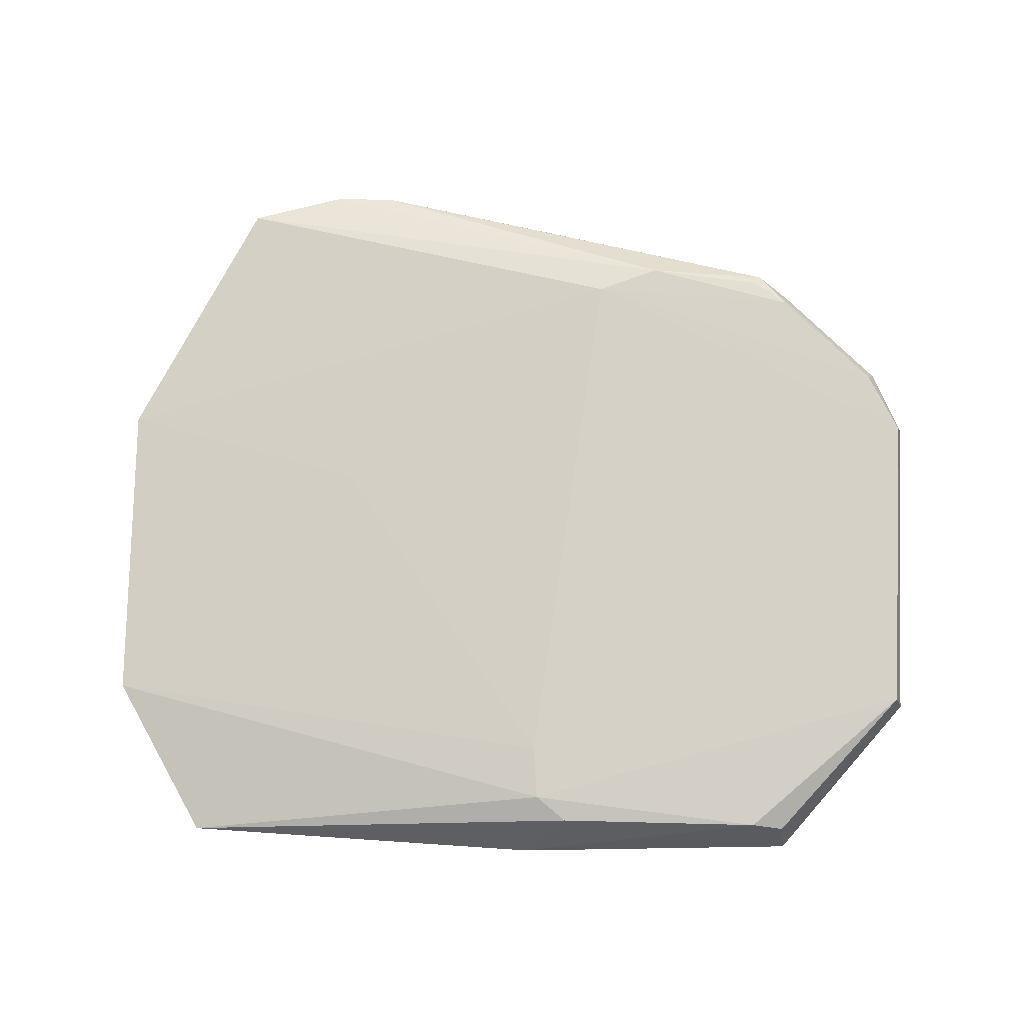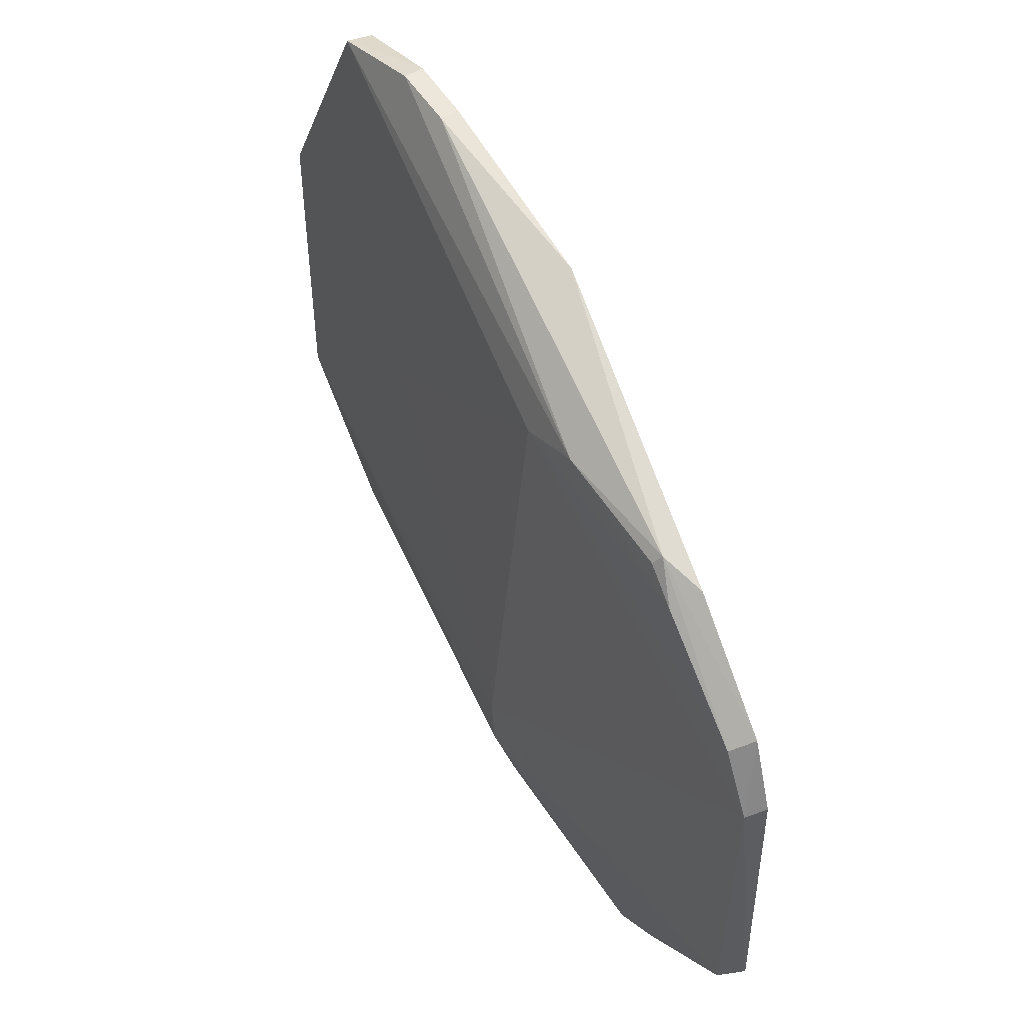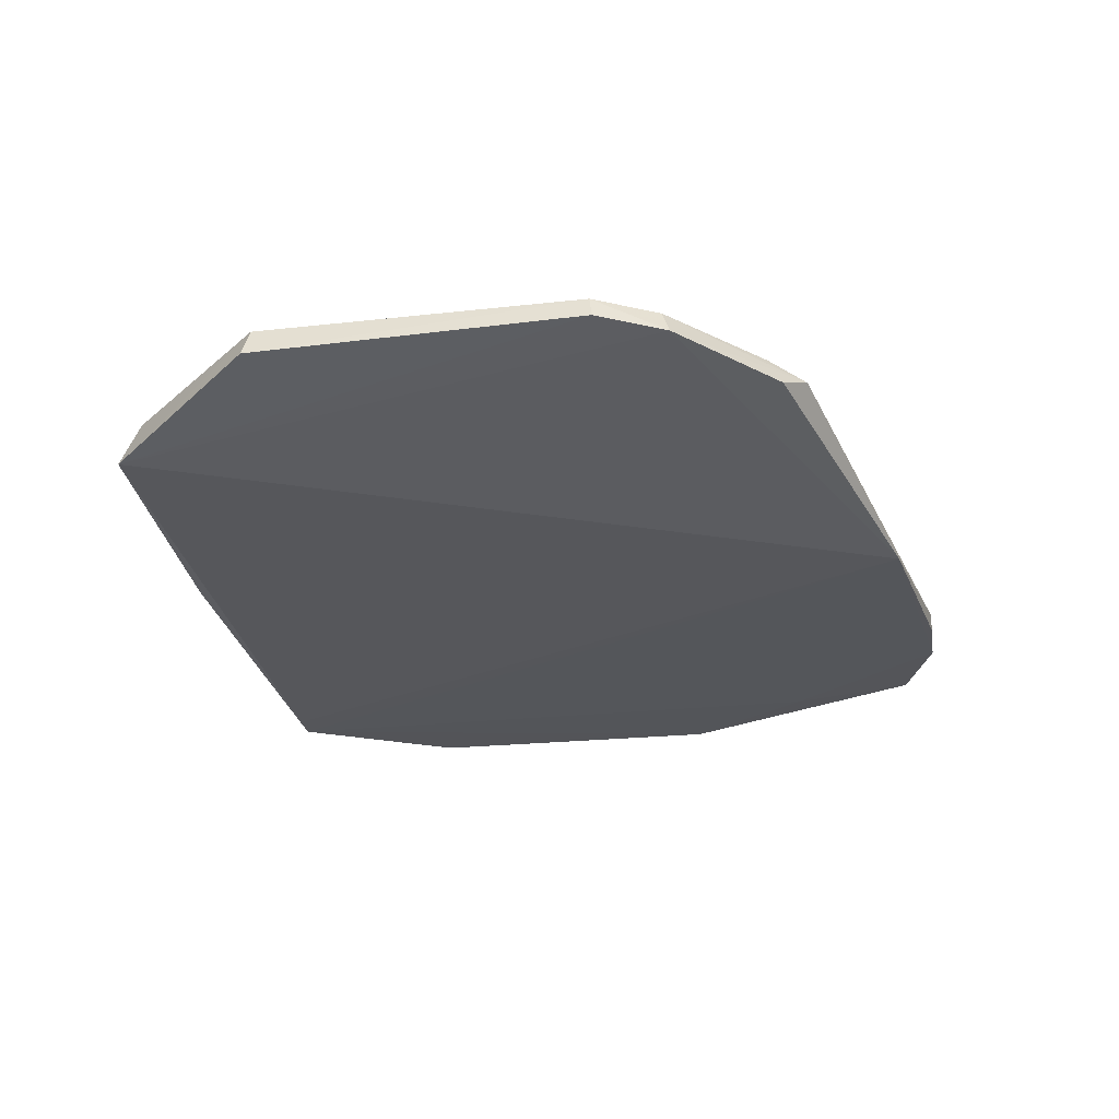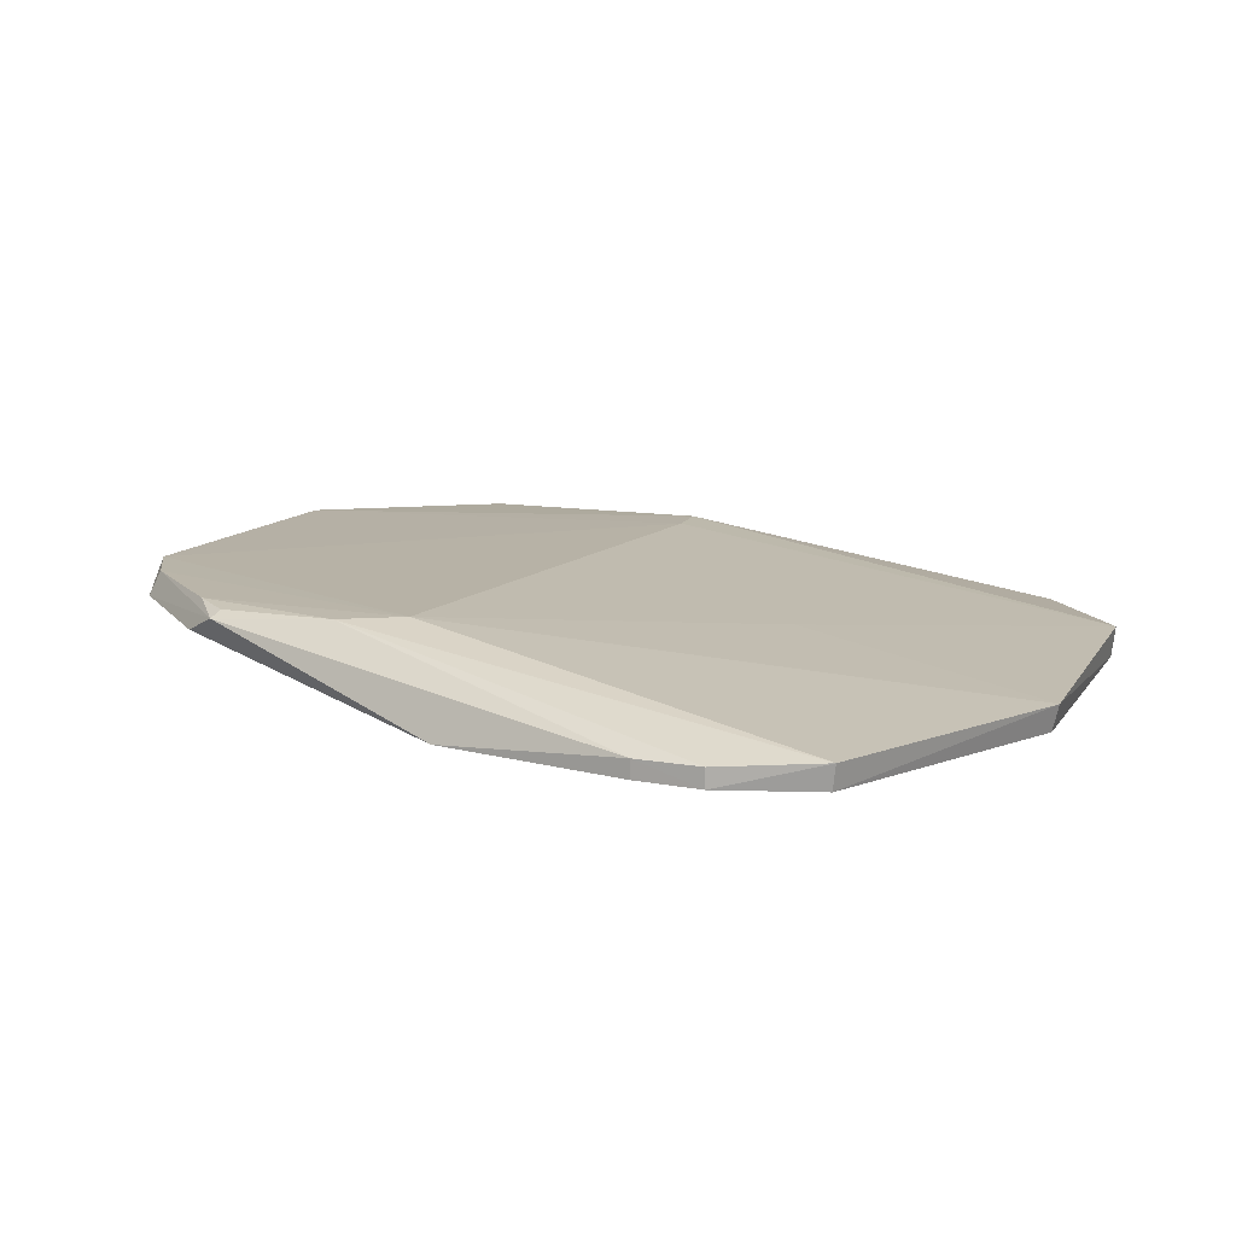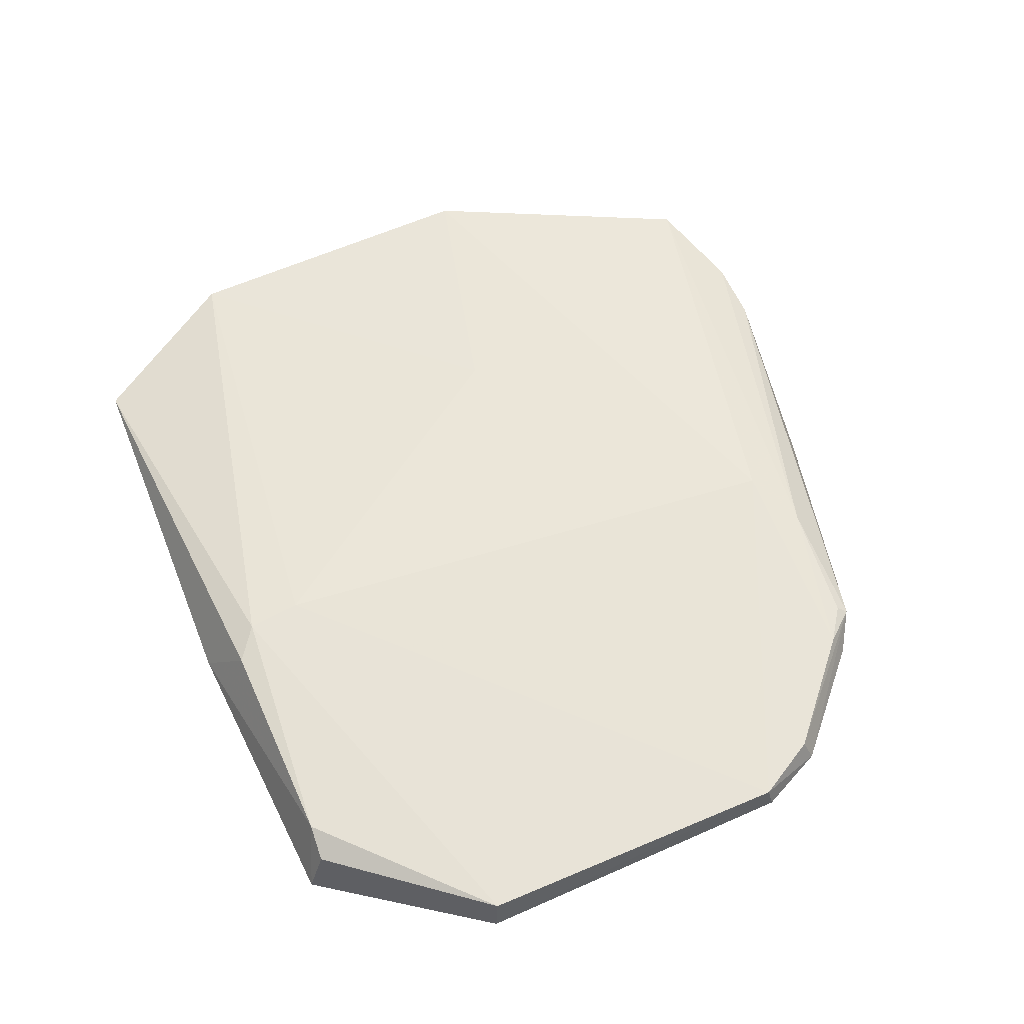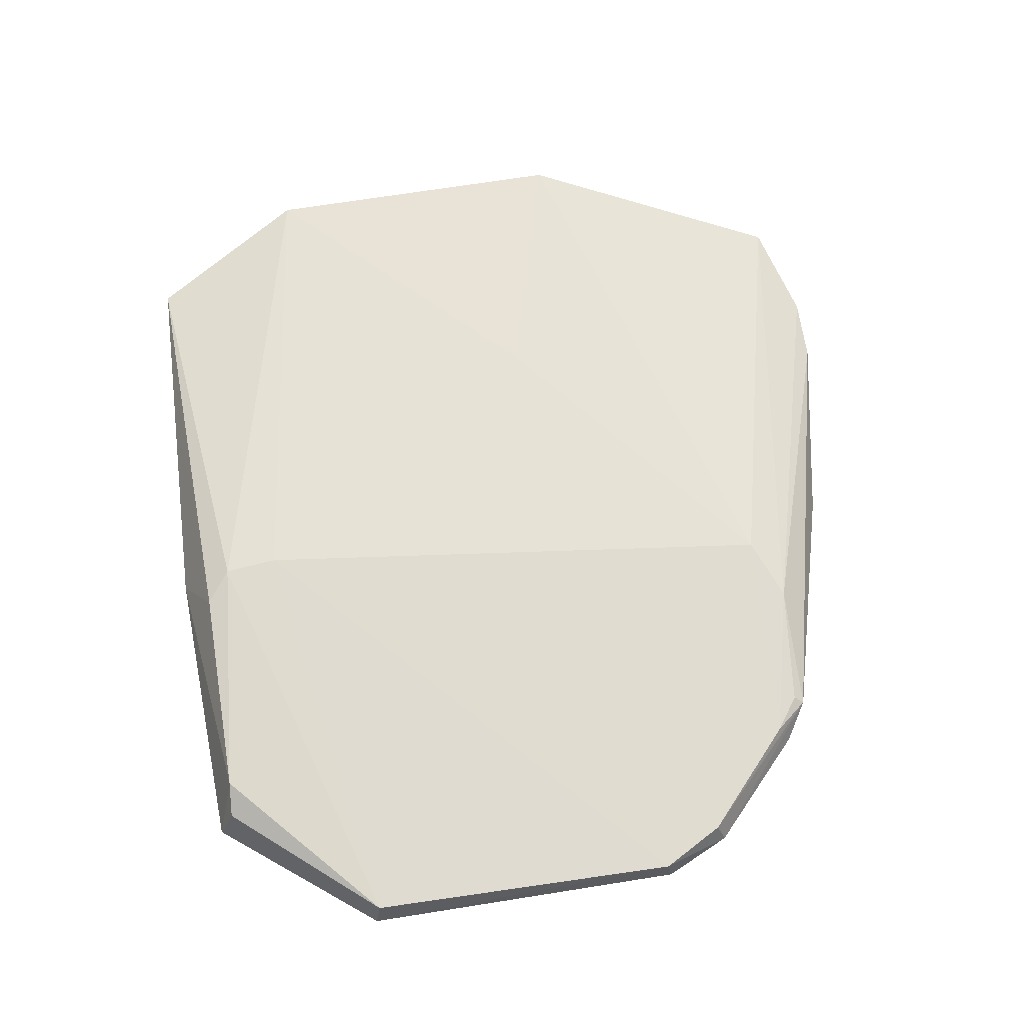
<metadata>
{"format":"obj","ext":"obj","renderer":"f3d","projection":"perspective","resolution":1024,"background":"white","views":[{"elev":78.8,"azim":1.7,"up":"+Z"},{"elev":53.3,"azim":57.4,"up":"+Y"},{"elev":-24.3,"azim":99.6,"up":"+Z"},{"elev":11.9,"azim":-159.2,"up":"+Z"},{"elev":61.8,"azim":66.1,"up":"+Z"},{"elev":70.2,"azim":81.2,"up":"+Z"}]}
</metadata>
<code>
v 0.03797 0.02913 0.01585
v 0.04354 -0.02502 0.01197
v -0.01598 0.05714 0.00323
v -0.06581 0.05697 0.00234
v -0.08415 -0.02478 0.0065
v 0.002263 0.04681 0.0152
v 0.0392 0.03026 0.0125
v -0.01516 -0.04151 0.01561
v -0.06599 -0.04747 0.002128
v -0.05221 0.06155 0.005154
v 0.04276 0.02047 0.01605
v 0.02514 -0.04781 0.007066
v 0.02004 0.04653 0.01389
v -0.006694 0.04317 0.01548
v -0.07067 -0.04766 0.005142
v -0.08372 0.02052 0.002108
v -0.05223 0.06155 0.00247
v 0.04358 0.02094 0.01315
v 0.04224 -0.02422 0.01588
v 0.02408 0.04172 0.01544
v 0.02506 0.04354 0.01148
v -0.04312 0.06155 0.005291
v -0.04746 0.01085 0.01112
v -0.06628 0.05732 0.005893
v -0.01586 -0.03387 0.0157
v -0.08362 -0.02465 0.002129
v -0.01064 -0.04503 0.01488
v -0.01663 -0.04968 0.005772
v -0.07055 -0.04753 0.001985
v 0.01932 0.04514 0.01491
v -0.04317 0.06153 0.002709
v -0.08465 0.0208 0.005861
v 0.01938 -0.04488 0.01512
v -0.07029 0.03889 0.002157
v 0.02416 -0.04528 0.01336
f 11 7 1
f 12 3 7
f 12 9 3
f 13 1 7
f 14 11 1
f 15 8 5
f 18 11 2
f 18 7 11
f 18 12 7
f 18 2 12
f 19 2 11
f 19 12 2
f 20 1 13
f 20 14 1
f 20 6 14
f 21 13 7
f 21 7 3
f 21 3 13
f 22 10 6
f 22 6 13
f 22 13 3
f 22 17 10
f 24 14 6
f 24 6 10
f 24 17 4
f 24 10 17
f 25 11 14
f 25 19 11
f 25 8 19
f 25 14 23
f 25 23 5
f 25 5 8
f 27 8 15
f 28 9 12
f 28 27 15
f 29 17 3
f 29 3 9
f 29 26 16
f 29 15 5
f 29 5 26
f 29 28 15
f 29 9 28
f 30 20 13
f 30 13 6
f 30 6 20
f 31 22 3
f 31 3 17
f 31 17 22
f 32 23 14
f 32 14 24
f 32 5 23
f 32 26 5
f 32 16 26
f 32 24 4
f 32 4 16
f 33 19 8
f 33 8 27
f 33 28 12
f 33 27 28
f 34 29 16
f 34 16 4
f 34 4 17
f 34 17 29
f 35 33 12
f 35 12 19
f 35 19 33

</code>
